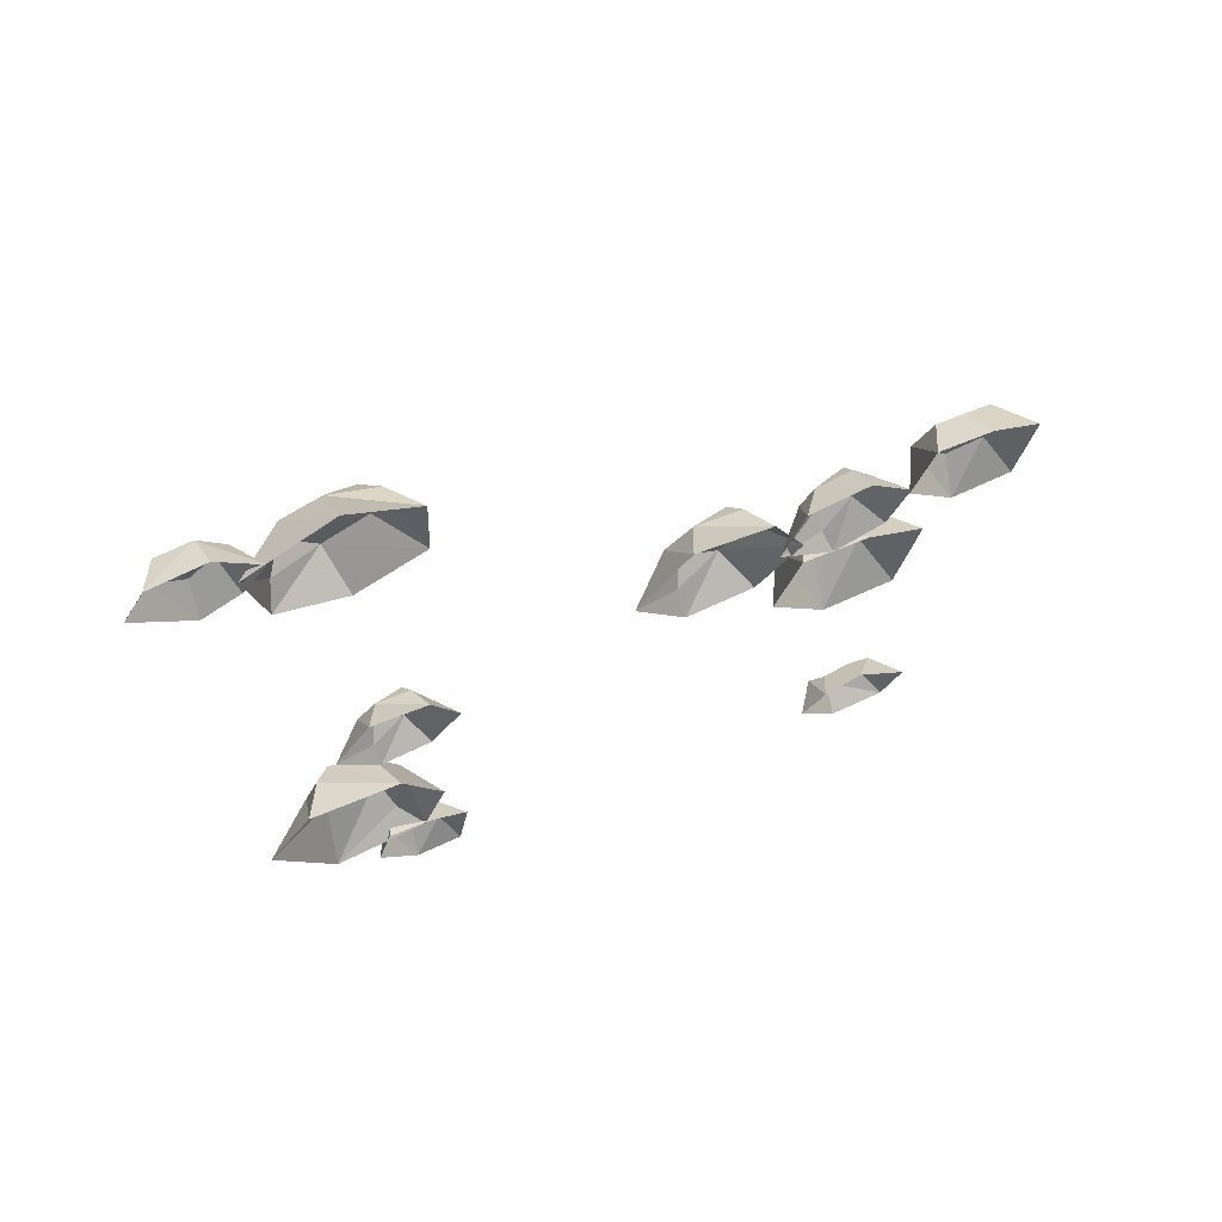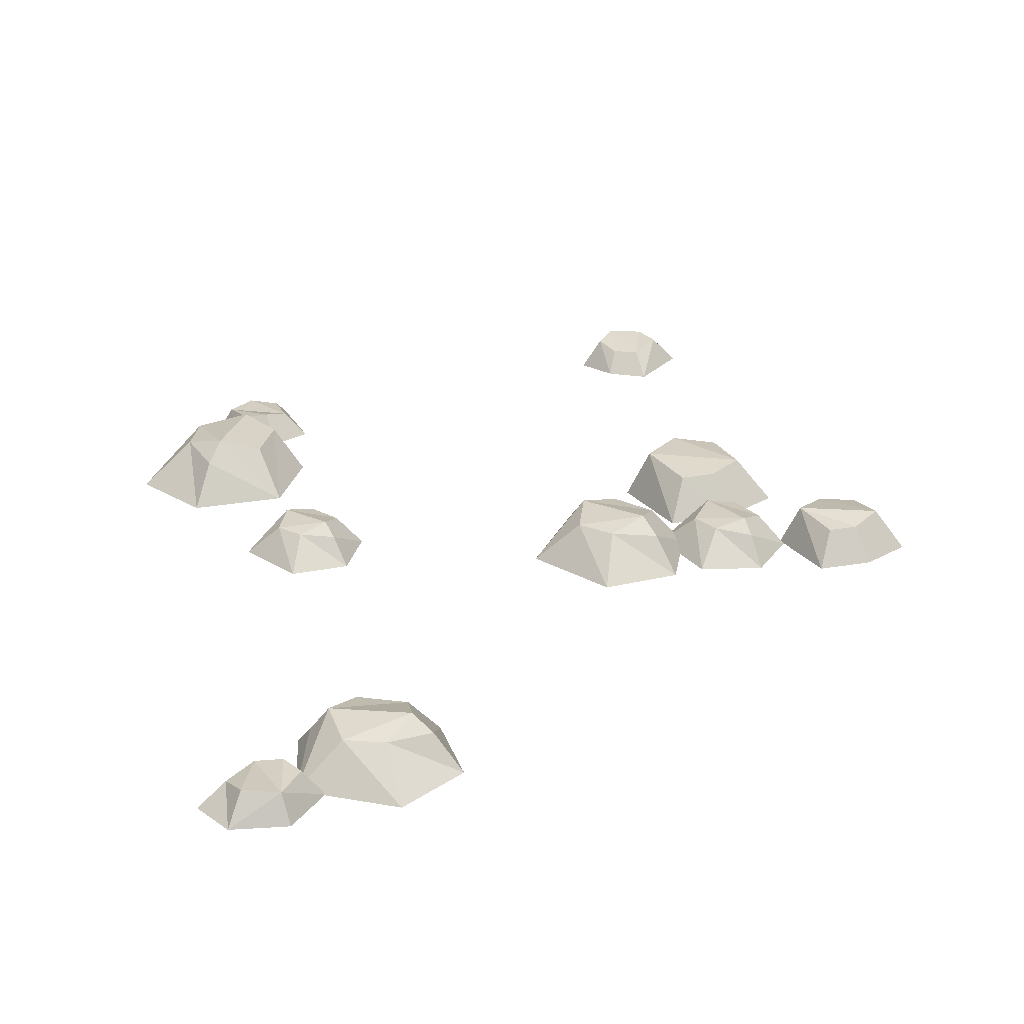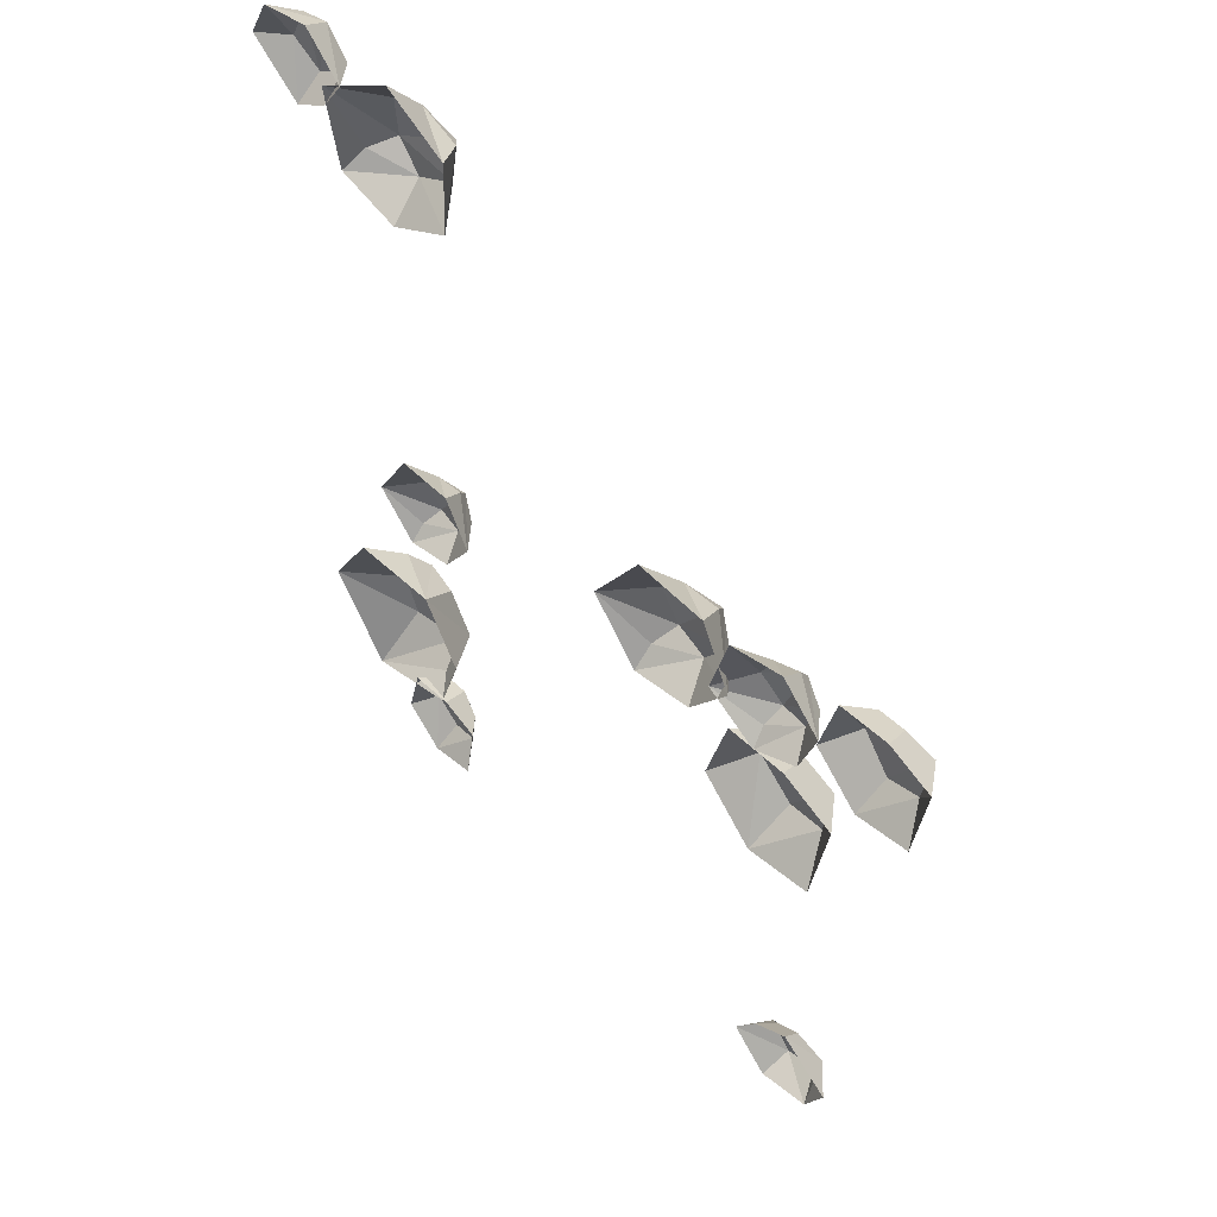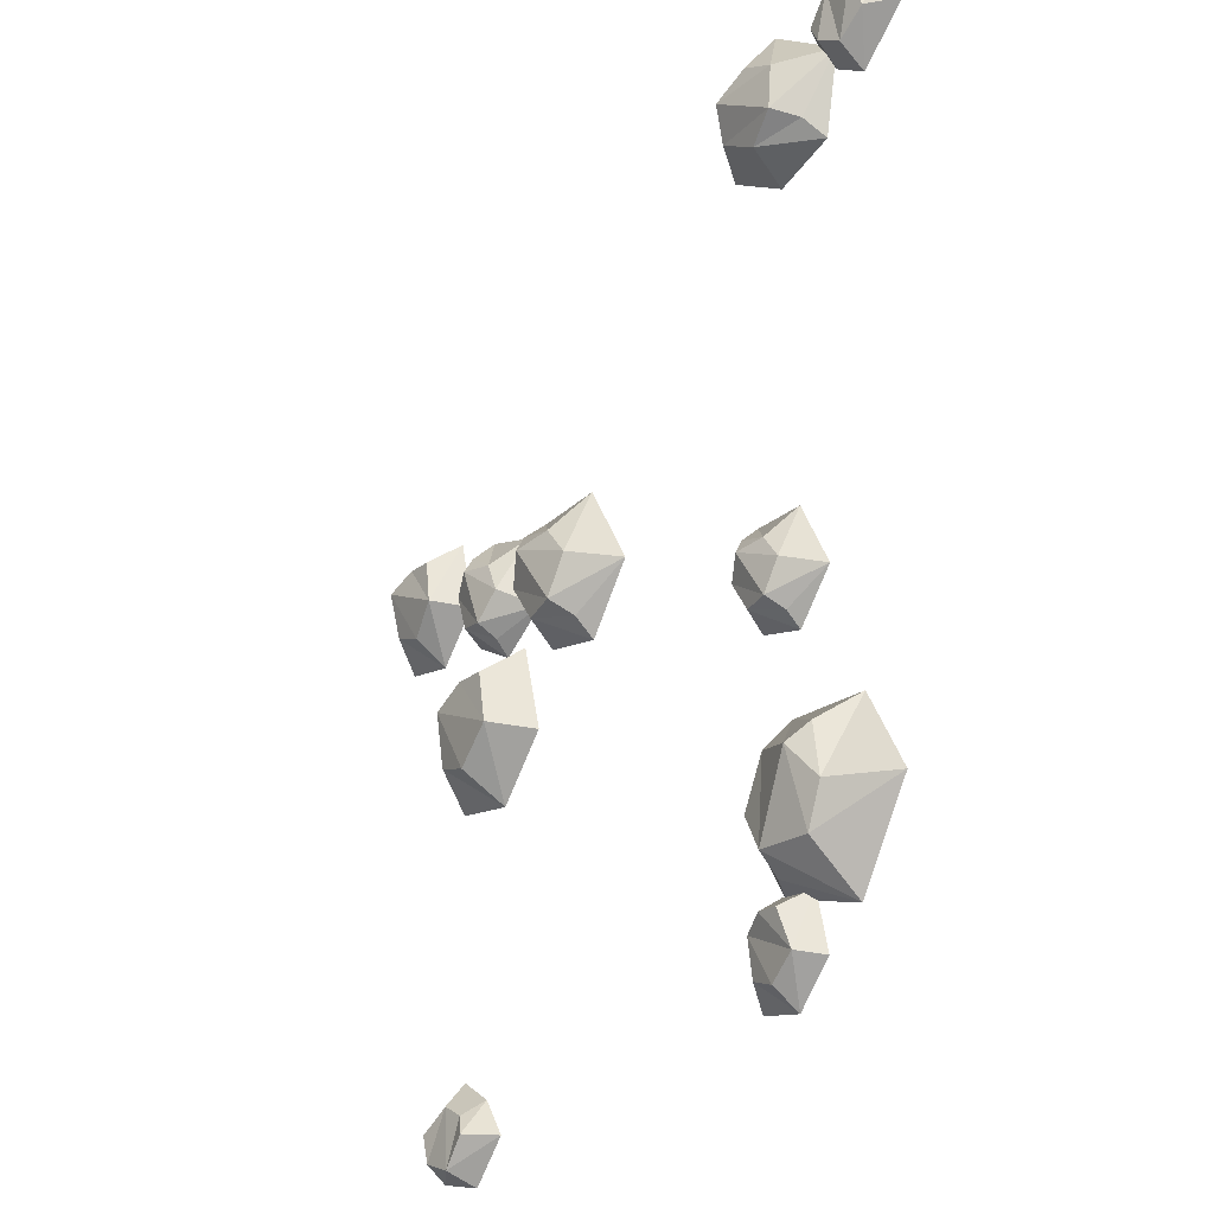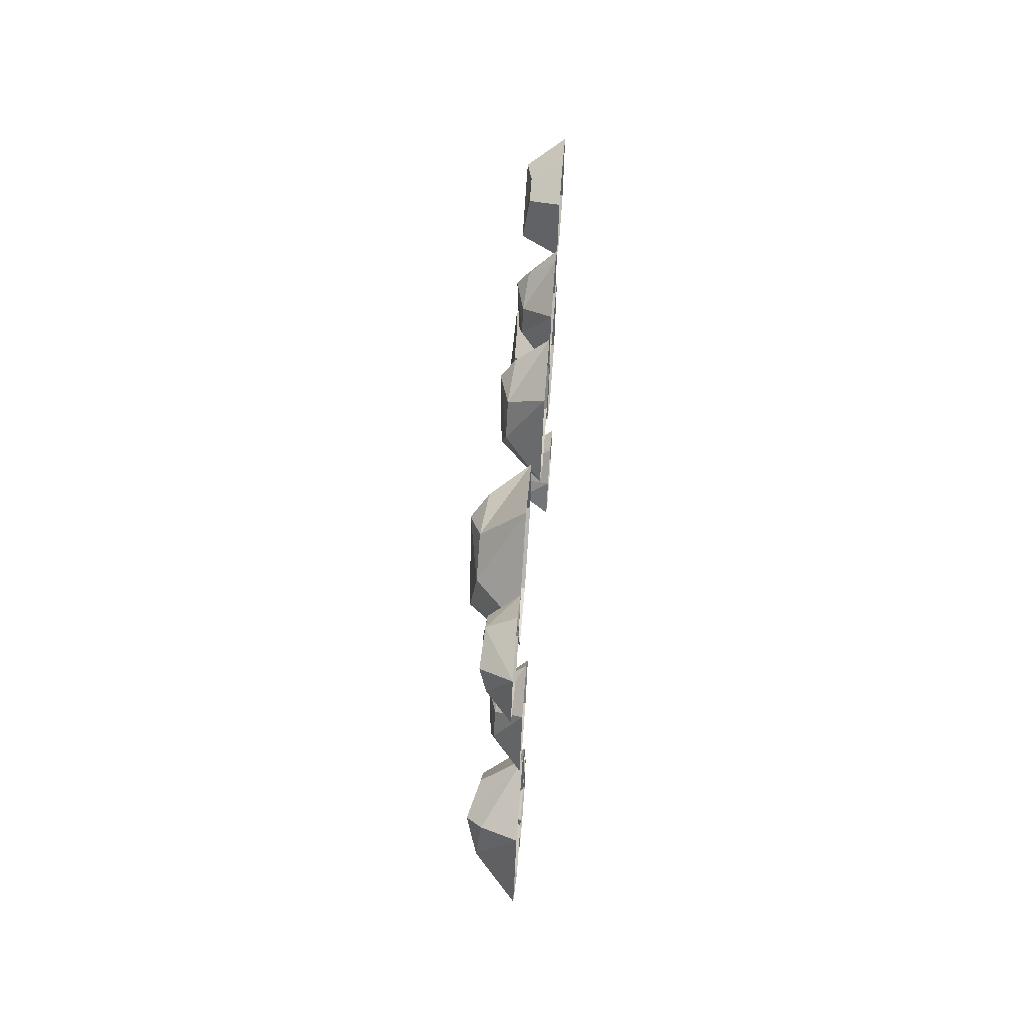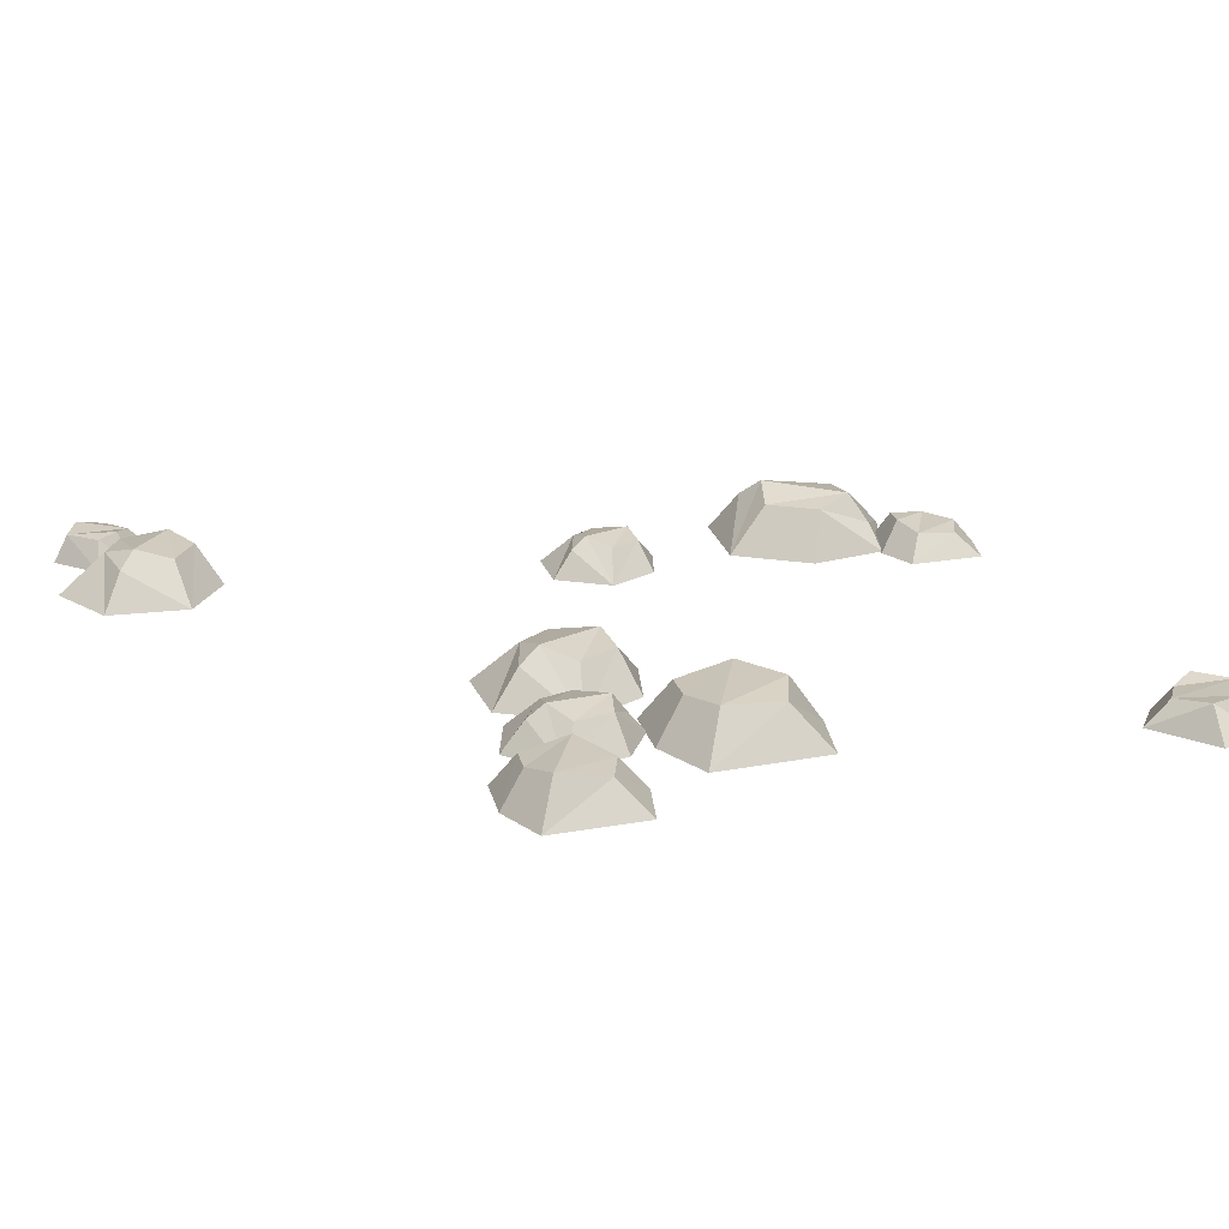
<metadata>
{"format":"obj","ext":"obj","renderer":"f3d","projection":"perspective","resolution":1024,"background":"white","views":[{"elev":69.1,"azim":-22.8,"up":"+Z"},{"elev":25.7,"azim":-14.4,"up":"+Y"},{"elev":50.5,"azim":45.2,"up":"+Z"},{"elev":-18.9,"azim":-125.4,"up":"+Z"},{"elev":65.3,"azim":-85.7,"up":"+Z"},{"elev":19.8,"azim":79.7,"up":"+Y"}]}
</metadata>
<code>
v 51.43 -2.505 -74.08
v 66.21 2.259 -72.89
v 61.31 1.38 -68.89
v 58.8 2.633 -79.02
v 67.1 -2.505 -80.06
v 70.74 -2.505 -73.12
v 61.81 -2.505 -64.87
v 55.53 -2.505 -68.25
v 57.94 -2.505 -81.41
v 54.94 2.629 -73.9
v 64.58 2.446 -77.49
v 57.15 1.38 -70.79
v -24.27 -2.505 -49.82
v -15 1.056 -61.48
v -14.41 1.429 -55.15
v -24.27 1.856 -58.74
v -20.49 -2.505 -66.24
v -12.65 -2.505 -65.4
v -10.78 -2.505 -53.32
v -17.12 -2.505 -49.98
v -26.75 -2.505 -59.36
v -22.16 2.655 -52.65
v -19.76 1.668 -62.7
v -18.33 2.655 -52.74
v -43.35 -2.505 -37.77
v -34.73 4.982 -38.15
v -18.71 4.987 -39.93
v -22.75 4.982 -31.82
v -31.99 4.987 -45.14
v -21.37 1.535 -48.76
v -23.12 6.141 -45.72
v -13.89 -2.505 -38.1
v -20.34 -2.505 -25.61
v -32.34 4.118 -29.62
v -33.68 -2.505 -53.63
v -35.61 -2.505 -25.23
v -29.75 6.99 -32.69
v -17.99 -2.505 -50.36
v -23.02 -2.505 5.009
v -20.64 2.323 -0.01897
v -16.81 2.326 -9.681
v -13.41 2.323 -4.932
v -23.79 2.326 -3.69
v -22.65 0.09981 -10.83
v -21.44 3.07 -8.919
v -14.32 -2.505 -11.88
v -9.145 -2.505 -4.43
v -15.05 1.766 1.198
v -29.14 -2.505 -5.291
v -13.54 -2.505 4.386
v -16.02 3.618 -1.208
v -22.54 -2.505 -13.24
v -29.88 -2.505 74.78
v -43.97 1.228 73.62
v -39.3 1.581 69.82
v -36.92 1.847 79.48
v -44.84 -2.505 80.45
v -48.3 -2.505 73.83
v -39.76 -2.505 65.98
v -33.79 -2.505 69.22
v -36.11 -2.505 81.76
v -33.23 1.843 74.6
v -42.43 2.216 78.01
v -35.33 2.391 71.63
v -19.99 -2.505 80.96
v -20.44 3.985 73.49
v -22.21 3.99 59.63
v -15.12 3.986 63.02
v -26.54 3.99 71.21
v -29.83 0.997 62.06
v -27.17 4.99 63.53
v -20.69 -2.505 55.43
v -9.774 -2.505 60.84
v -13.08 3.237 71.3
v -33.88 -2.505 72.8
v -9.23 -2.505 74.08
v -15.78 5.727 69.1
v -31.26 -2.505 59.16
v 27.69 -2.505 23.14
v 30.57 3.985 16.24
v 35.07 3.99 3.011
v 39.95 3.986 9.164
v 26.09 3.99 11.52
v 27.15 0.997 1.851
v 28.9 4.99 4.339
v 38.27 -2.505 -0.1008
v 45.71 -2.505 9.558
v 38.14 3.237 17.5
v 18.8 -2.505 9.717
v 40.39 -2.505 21.68
v 36.68 5.727 14.34
v 27.14 -2.505 -1.392
v 45.45 -2.505 20.8
v 49.34 2.703 16.23
v 56.04 2.706 7.235
v 58.25 2.703 13.14
v 47.09 2.706 11.52
v 50.28 0.3049 4.402
v 51 3.509 6.732
v 59.25 -2.505 5.648
v 62.55 -2.505 14.85
v 54.82 2.102 19.06
v 41.96 -2.505 8.353
v 55.5 -2.505 22.81
v 54.48 4.1 16.28
v 51.07 -2.505 1.922
v 46.1 -2.505 2.339
v 59.84 4.072 -15.65
v 60.92 4.637 -6.06
v 45.85 5.339 -11.21
v 51.38 -2.505 -22.72
v 63.29 -2.505 -21.67
v 66.5 -2.505 -3.374
v 56.97 -2.505 1.883
v 42.06 -2.505 -12.08
v 49.24 4.183 -2.023
v 52.58 5.054 -17.36
v 55.05 4.183 -2.285
v 65.42 -2.505 25.66
v 77 2.518 11.09
v 77.73 3.94 18.99
v 65.42 3.945 14.51
v 70.15 -2.505 5.139
v 79.93 -2.505 6.196
v 82.27 -2.505 21.29
v 74.36 -2.505 25.46
v 62.32 -2.505 13.74
v 68.06 2.912 22.12
v 71.06 2.753 9.563
v 72.85 2.912 22
f 10 4 1
f 9 1 4
f 9 4 5
f 11 3 2
f 5 11 2
f 3 7 2
f 6 2 7
f 8 10 1
f 10 8 12
f 10 12 4
f 6 5 2
f 5 4 11
f 4 3 11
f 12 8 7 3
f 4 12 3
f 22 16 13
f 21 13 16
f 21 16 17
f 23 15 14
f 17 23 14
f 15 19 14
f 18 14 19
f 20 22 13
f 22 20 24
f 22 24 16
f 18 17 14
f 17 16 23
f 16 15 23
f 24 20 19 15
f 16 24 15
f 26 29 25
f 35 25 29
f 29 31 35
f 35 31 30
f 31 28 27
f 30 31 27
f 28 33 27
f 32 27 33
f 36 33 34
f 34 26 36
f 36 26 25
f 34 37 26
f 34 33 37
f 37 33 28
f 37 28 31
f 26 37 29
f 29 37 31
f 38 35 30
f 32 38 27
f 27 38 30
f 40 43 39
f 49 39 43
f 43 45 49
f 49 45 44
f 45 42 41
f 44 45 41
f 42 47 41
f 46 41 47
f 50 47 48
f 48 40 50
f 50 40 39
f 48 51 40
f 48 47 51
f 51 47 42
f 51 42 45
f 40 51 43
f 43 51 45
f 52 49 44
f 46 52 41
f 41 52 44
f 62 56 53
f 61 53 56
f 61 56 57
f 63 55 54
f 57 63 54
f 55 59 54
f 58 54 59
f 60 62 53
f 62 60 64
f 62 64 56
f 58 57 54
f 57 56 63
f 56 55 63
f 64 60 59 55
f 56 64 55
f 66 69 65
f 75 65 69
f 69 71 75
f 75 71 70
f 71 68 67
f 70 71 67
f 68 73 67
f 72 67 73
f 76 73 74
f 74 66 76
f 76 66 65
f 74 77 66
f 74 73 77
f 77 73 68
f 77 68 71
f 66 77 69
f 69 77 71
f 78 75 70
f 72 78 67
f 67 78 70
f 80 83 79
f 89 79 83
f 83 85 89
f 89 85 84
f 85 82 81
f 84 85 81
f 82 87 81
f 86 81 87
f 90 87 88
f 88 80 90
f 90 80 79
f 88 91 80
f 88 87 91
f 91 87 82
f 91 82 85
f 80 91 83
f 83 91 85
f 92 89 84
f 86 92 81
f 81 92 84
f 94 97 93
f 103 93 97
f 97 99 103
f 103 99 98
f 99 96 95
f 98 99 95
f 96 101 95
f 100 95 101
f 104 101 102
f 102 94 104
f 104 94 93
f 102 105 94
f 102 101 105
f 105 101 96
f 105 96 99
f 94 105 97
f 97 105 99
f 106 103 98
f 100 106 95
f 95 106 98
f 116 110 107
f 115 107 110
f 115 110 111
f 117 109 108
f 111 117 108
f 109 113 108
f 112 108 113
f 114 116 107
f 116 114 118
f 116 118 110
f 112 111 108
f 111 110 117
f 110 109 117
f 118 114 113 109
f 110 118 109
f 128 122 119
f 127 119 122
f 127 122 123
f 129 121 120
f 123 129 120
f 121 125 120
f 124 120 125
f 126 128 119
f 128 126 130
f 128 130 122
f 124 123 120
f 123 122 129
f 122 121 129
f 130 126 125 121
f 122 130 121

</code>
